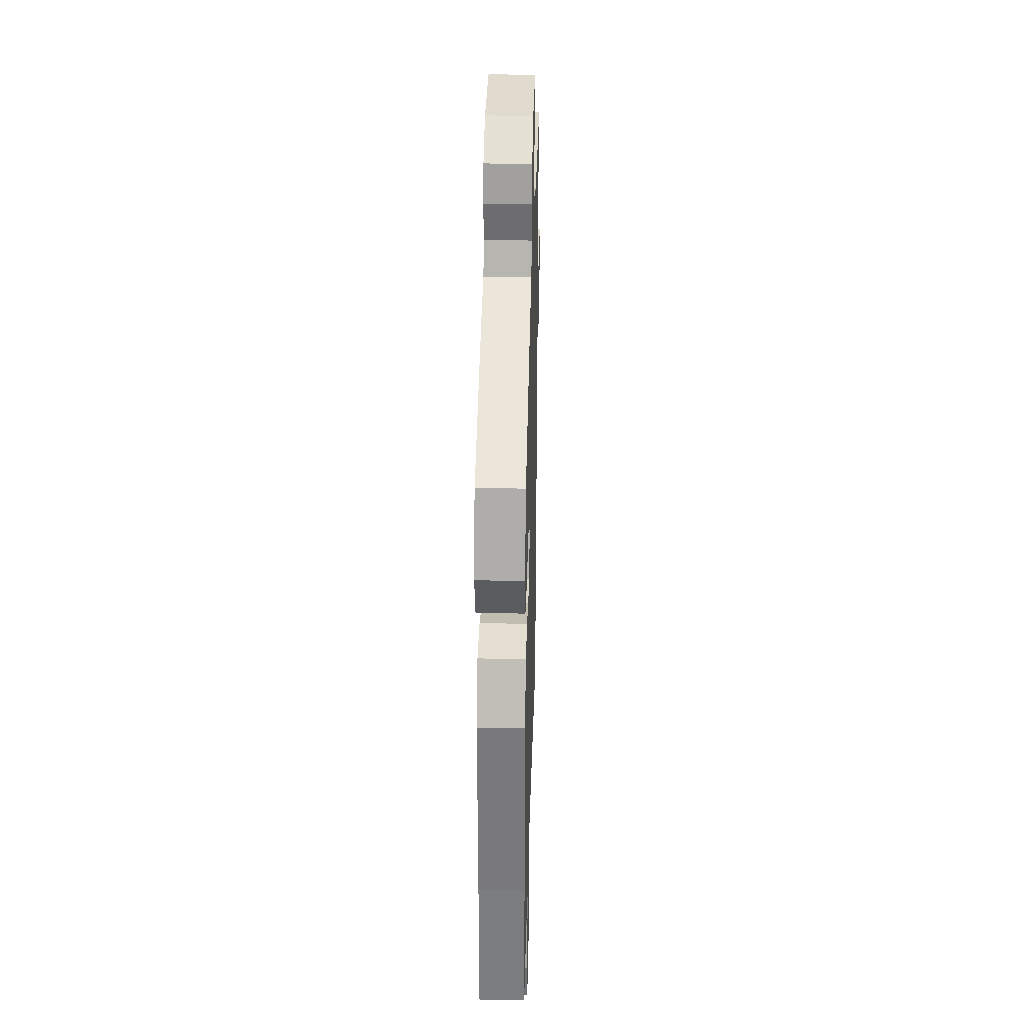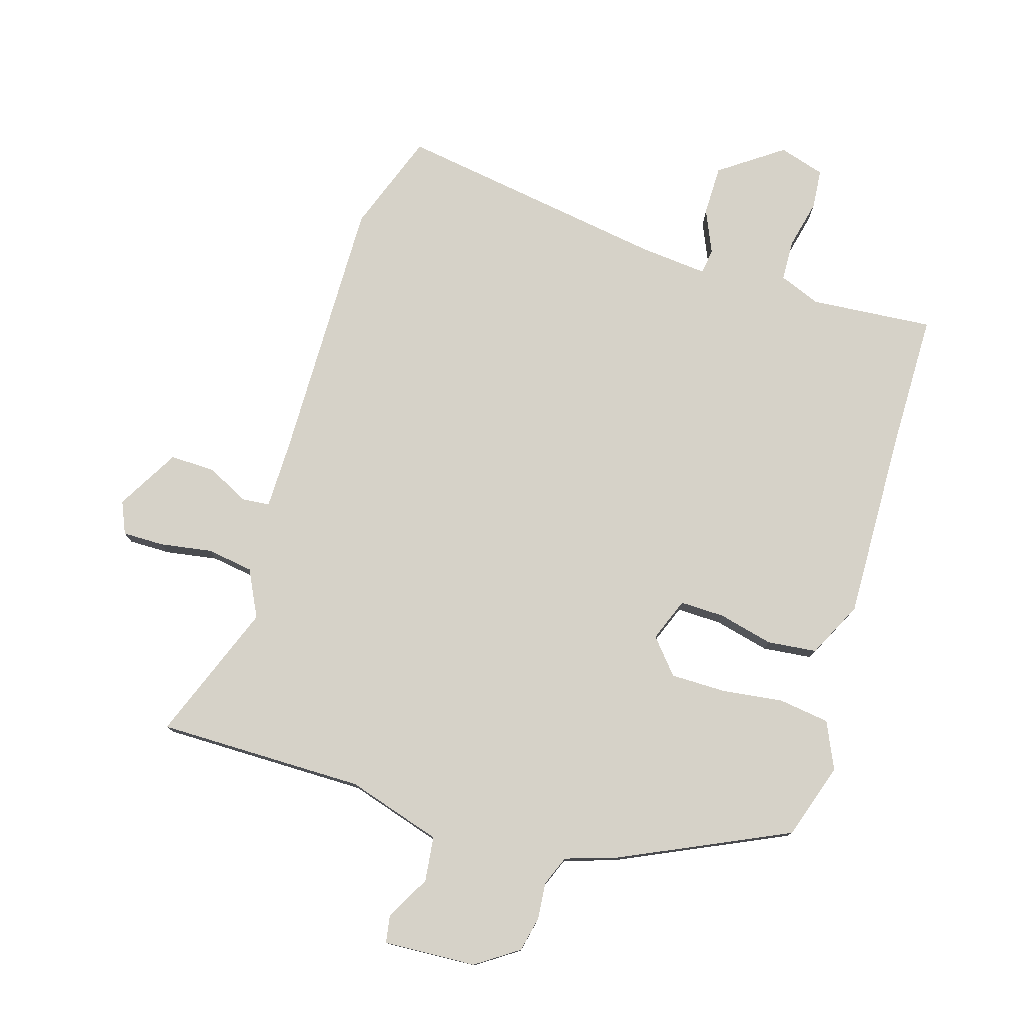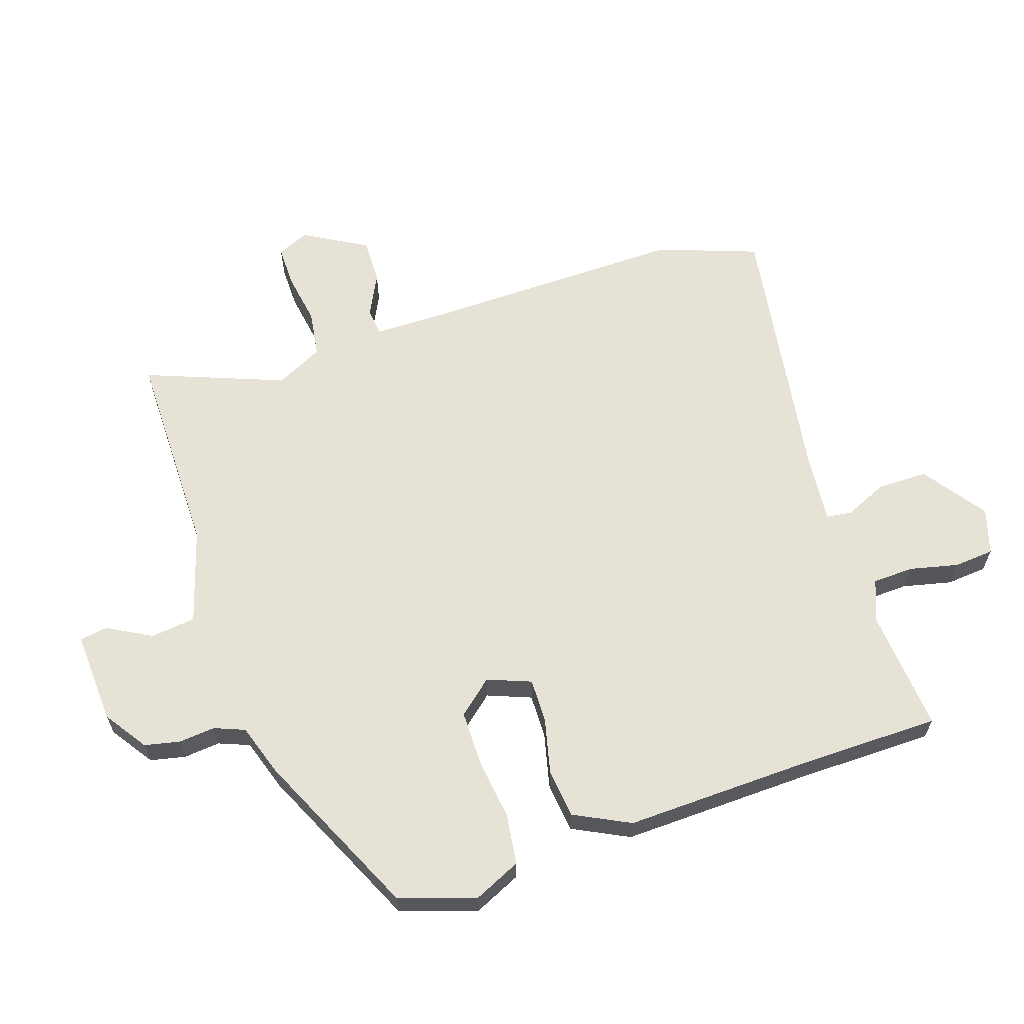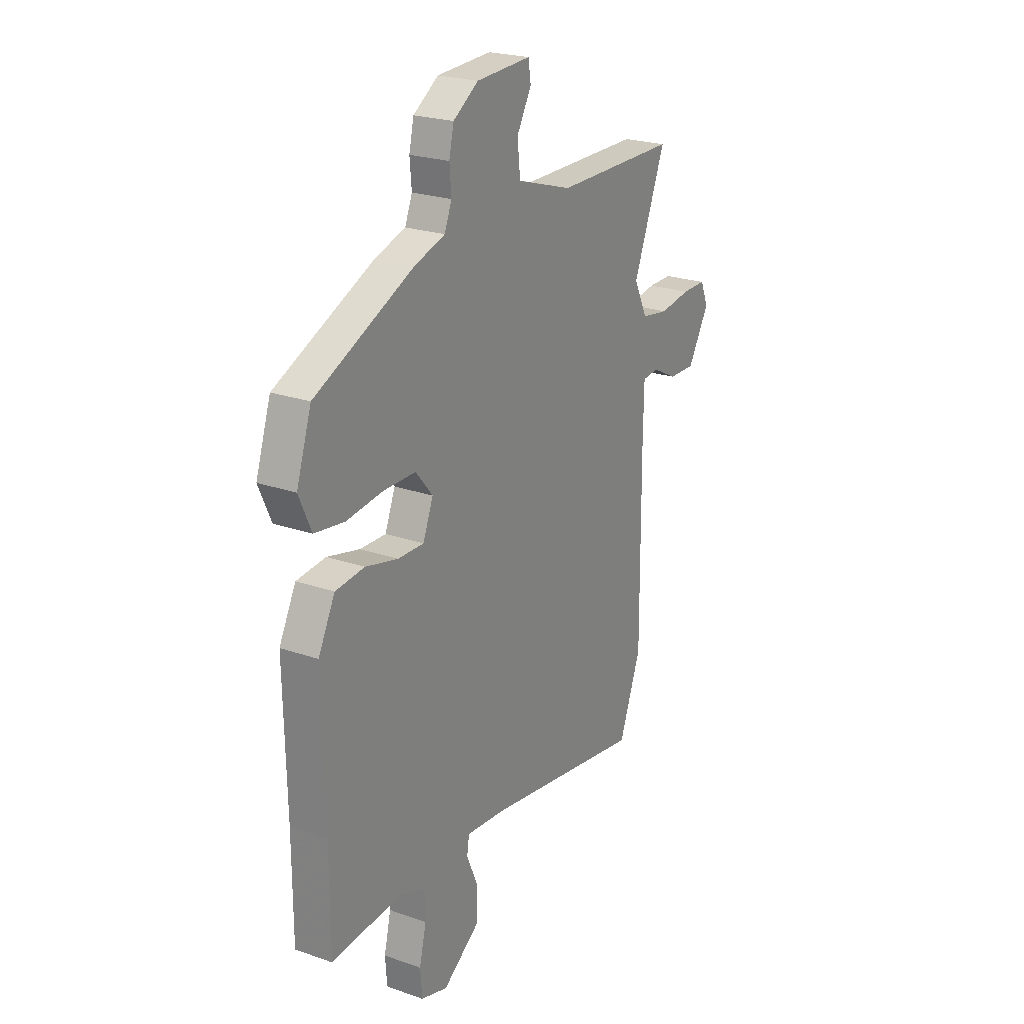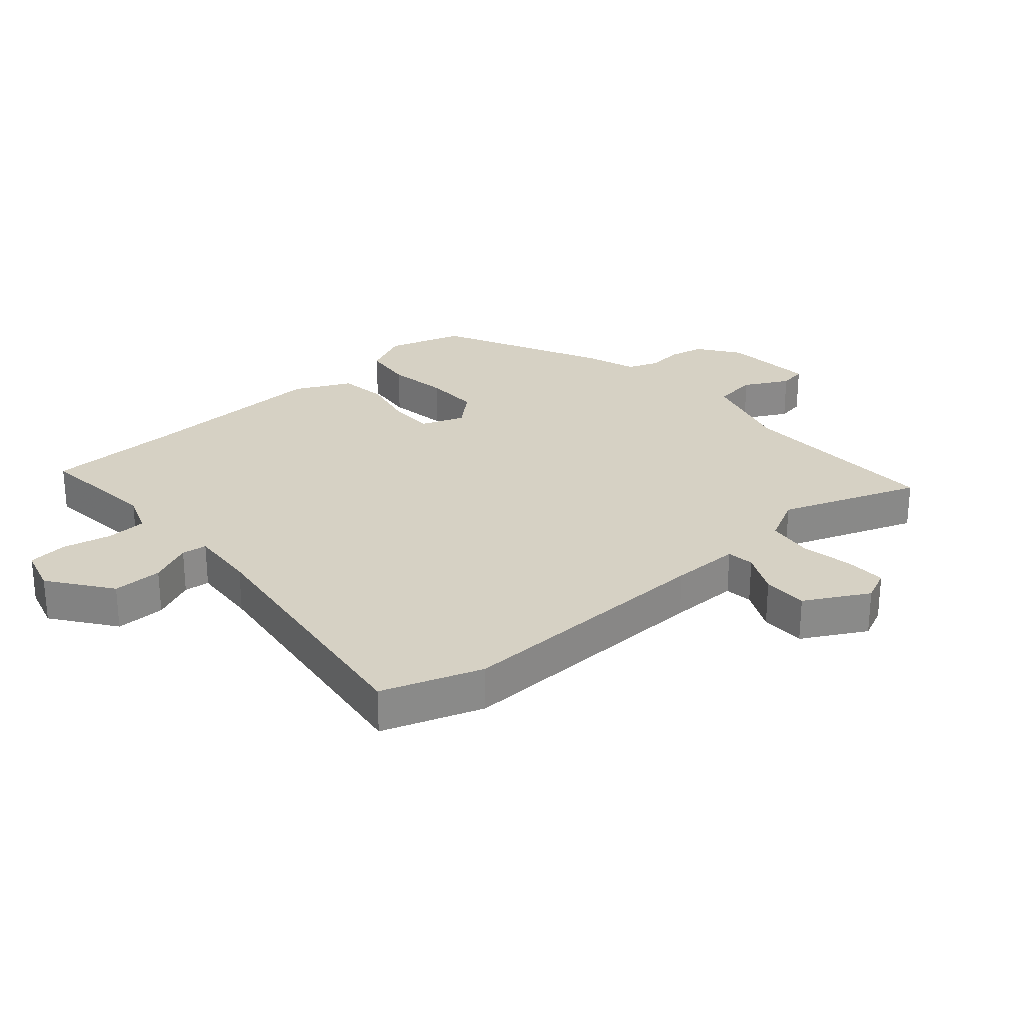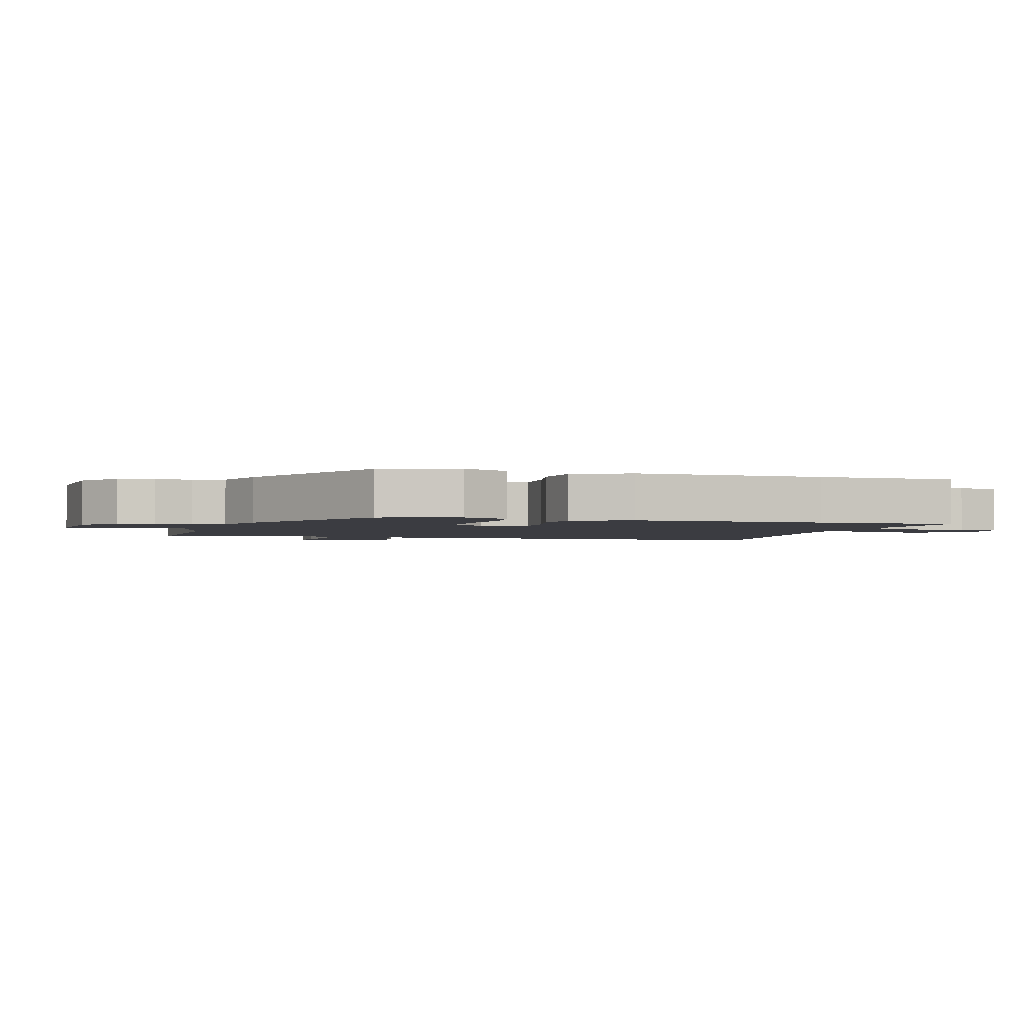
<metadata>
{"format":"obj","ext":"obj","renderer":"f3d","projection":"perspective","resolution":1024,"background":"white","views":[{"elev":30.9,"azim":91.5,"up":"+Z"},{"elev":77.7,"azim":16.5,"up":"+Y"},{"elev":63.0,"azim":71.1,"up":"+Y"},{"elev":23.4,"azim":120.5,"up":"+Z"},{"elev":26.9,"azim":-132.6,"up":"+Y"},{"elev":-2.2,"azim":72.3,"up":"+Y"}]}
</metadata>
<code>
v -0.458 0.07 -0.612
v -0.518 0.07 -0.451
v -0.515 0.07 -0.019
v -0.517 0.07 0.094
v -0.562 0.07 0.098
v -0.63 0.07 0.063
v -0.703 0.07 0.061
v -0.762 0.07 0.162
v -0.74 0.07 0.214
v -0.673 0.07 0.214
v -0.588 0.07 0.201
v -0.513 0.07 0.213
v -0.476 0.07 0.289
v -0.564 0.07 0.512
v -0.228 0.07 0.514
v -0.075 0.07 0.562
v -0.067 0.07 0.635
v -0.107 0.07 0.706
v -0.1 0.07 0.751
v 0.05 0.07 0.744
v 0.119 0.07 0.698
v 0.132 0.07 0.641
v 0.127 0.07 0.582
v 0.147 0.07 0.533
v 0.232 0.07 0.506
v 0.502 0.07 0.383
v 0.543 0.07 0.26
v 0.509 0.07 0.184
v 0.427 0.07 0.172
v 0.327 0.07 0.184
v 0.238 0.07 0.183
v 0.191 0.07 0.127
v 0.219 0.07 0.057
v 0.291 0.07 0.059
v 0.38 0.07 0.081
v 0.46 0.07 0.073
v 0.506 0.07 -0.017
v 0.5 0.07 -0.324
v 0.5 0.07 -0.547
v 0.301 0.07 -0.532
v 0.234 0.07 -0.559
v 0.232 0.07 -0.625
v 0.251 0.07 -0.704
v 0.246 0.07 -0.769
v 0.172 0.07 -0.792
v 0.07 0.07 -0.721
v 0.069 0.07 -0.64
v 0.099 0.07 -0.57
v 0.093 0.07 -0.529
v -0.017 0.07 -0.54
v -0.458 0 -0.612
v -0.518 0 -0.451
v -0.515 0 -0.019
v -0.517 0 0.094
v -0.562 0 0.098
v -0.63 0 0.063
v -0.703 0 0.061
v -0.762 0 0.162
v -0.74 0 0.214
v -0.673 0 0.214
v -0.588 0 0.201
v -0.513 0 0.213
v -0.476 0 0.289
v -0.564 0 0.512
v -0.228 0 0.514
v -0.075 0 0.562
v -0.067 0 0.635
v -0.107 0 0.706
v -0.1 0 0.751
v 0.05 0 0.744
v 0.119 0 0.698
v 0.132 0 0.641
v 0.127 0 0.582
v 0.147 0 0.533
v 0.232 0 0.506
v 0.502 0 0.383
v 0.543 0 0.26
v 0.509 0 0.184
v 0.427 0 0.172
v 0.327 0 0.184
v 0.238 0 0.183
v 0.191 0 0.127
v 0.219 0 0.057
v 0.291 0 0.059
v 0.38 0 0.081
v 0.46 0 0.073
v 0.506 0 -0.017
v 0.5 0 -0.324
v 0.5 0 -0.547
v 0.301 0 -0.532
v 0.234 0 -0.559
v 0.232 0 -0.625
v 0.251 0 -0.704
v 0.246 0 -0.769
v 0.172 0 -0.792
v 0.07 0 -0.721
v 0.069 0 -0.64
v 0.099 0 -0.57
v 0.093 0 -0.529
v -0.017 0 -0.54
f 45 46 47 48
f 45 48 49
f 42 43 44 45
f 41 42 45 49
f 40 41 49
f 38 39 40
f 38 40 49
f 37 38 49 50
f 34 35 36 37
f 33 34 37 50
f 27 28 29 30
f 27 30 31
f 24 25 26 27
f 24 27 31
f 23 24 31 32
f 21 22 23
f 20 21 23
f 17 18 19 20
f 16 17 20 23
f 15 16 23 32
f 13 14 15 32
f 8 9 10 11
f 8 11 12
f 5 6 7 8
f 4 5 8 12
f 3 4 12 13
f 13 32 33 50
f 3 13 50
f 1 2 3 50
f 98 97 96 95
f 99 98 95
f 95 94 93 92
f 99 95 92 91
f 99 91 90
f 90 89 88
f 99 90 88
f 100 99 88 87
f 87 86 85 84
f 100 87 84 83
f 80 79 78 77
f 81 80 77
f 77 76 75 74
f 81 77 74
f 82 81 74 73
f 73 72 71
f 73 71 70
f 70 69 68 67
f 73 70 67 66
f 82 73 66 65
f 82 65 64 63
f 61 60 59 58
f 62 61 58
f 58 57 56 55
f 62 58 55 54
f 63 62 54 53
f 100 83 82 63
f 100 63 53
f 100 53 52 51
f 1 51 52 2
f 2 52 53 3
f 3 53 54 4
f 4 54 55 5
f 5 55 56 6
f 6 56 57 7
f 7 57 58 8
f 8 58 59 9
f 9 59 60 10
f 10 60 61 11
f 11 61 62 12
f 12 62 63 13
f 13 63 64 14
f 14 64 65 15
f 15 65 66 16
f 16 66 67 17
f 17 67 68 18
f 18 68 69 19
f 19 69 70 20
f 20 70 71 21
f 21 71 72 22
f 22 72 73 23
f 23 73 74 24
f 24 74 75 25
f 25 75 76 26
f 26 76 77 27
f 27 77 78 28
f 28 78 79 29
f 29 79 80 30
f 30 80 81 31
f 31 81 82 32
f 32 82 83 33
f 33 83 84 34
f 34 84 85 35
f 35 85 86 36
f 36 86 87 37
f 37 87 88 38
f 38 88 89 39
f 39 89 90 40
f 40 90 91 41
f 41 91 92 42
f 42 92 93 43
f 43 93 94 44
f 44 94 95 45
f 45 95 96 46
f 46 96 97 47
f 47 97 98 48
f 48 98 99 49
f 49 99 100 50
f 50 100 51 1

</code>
